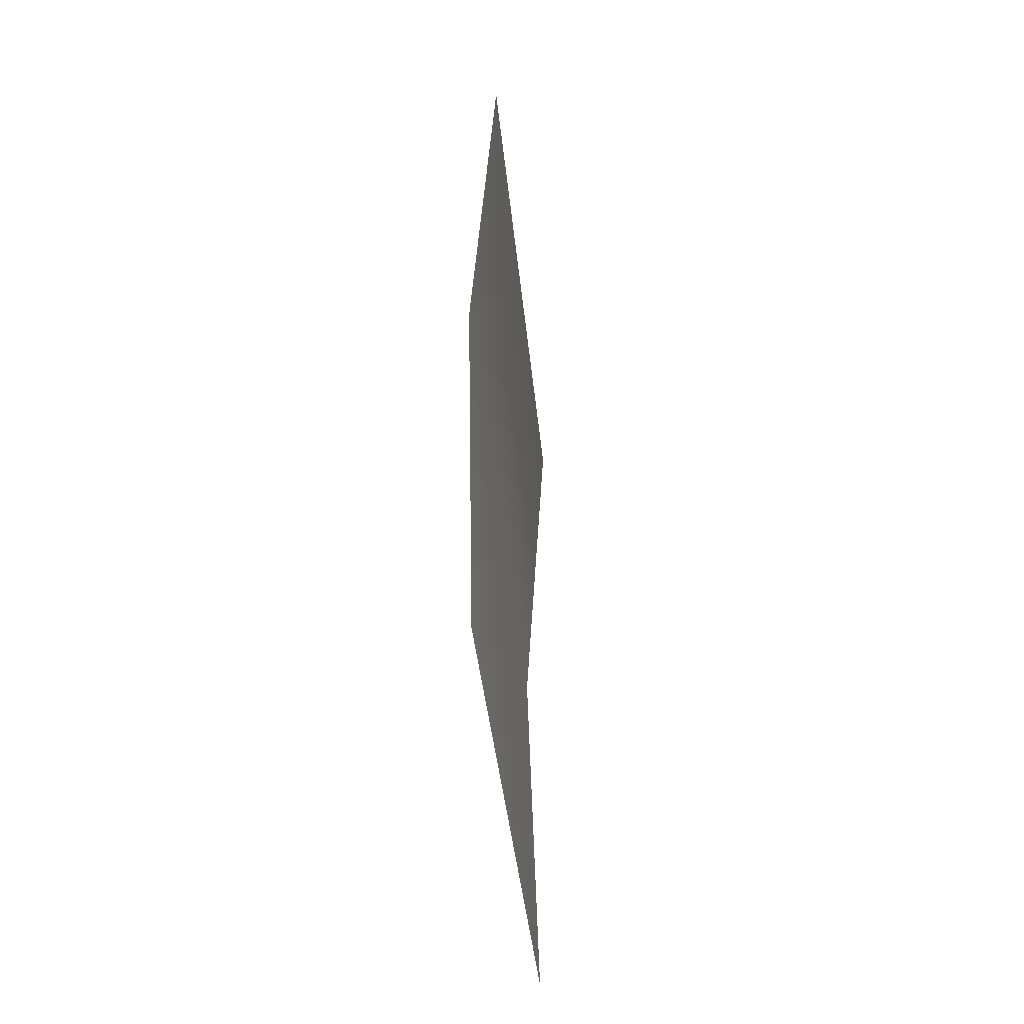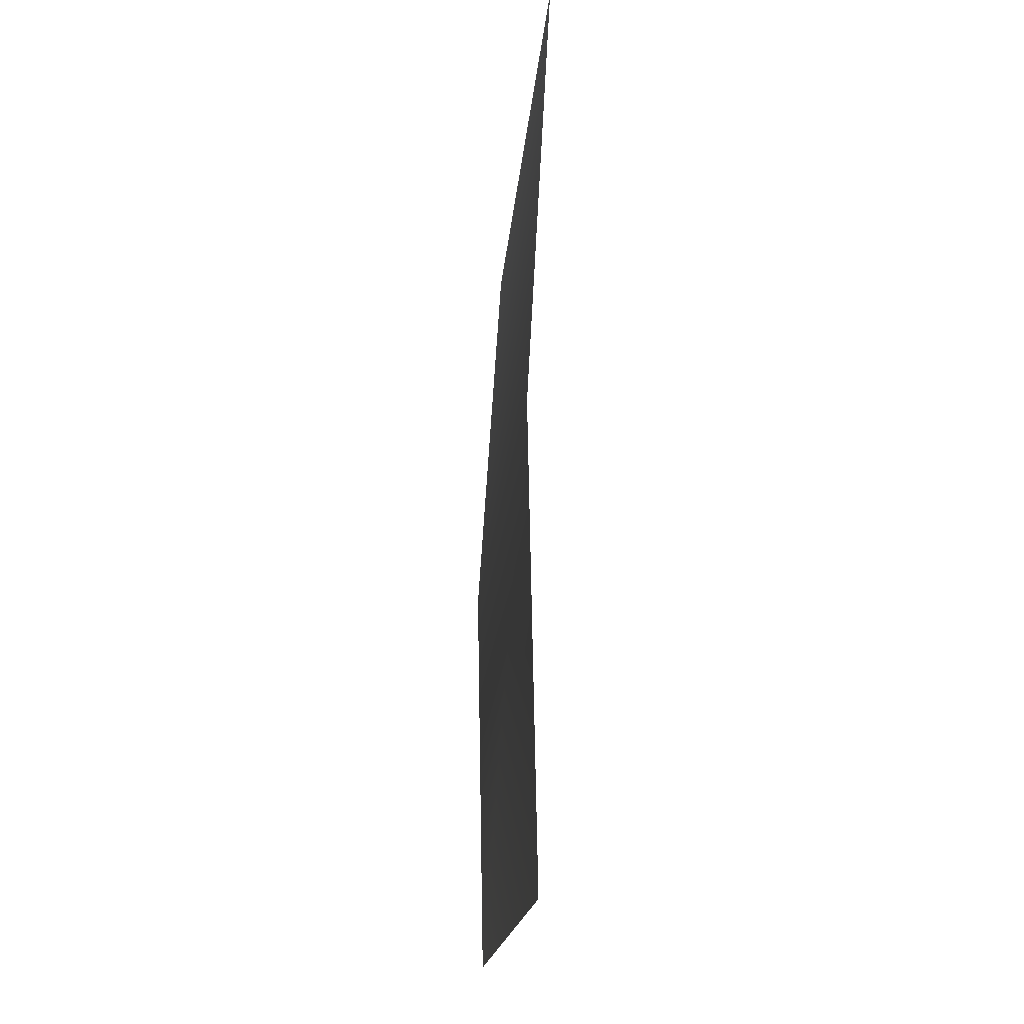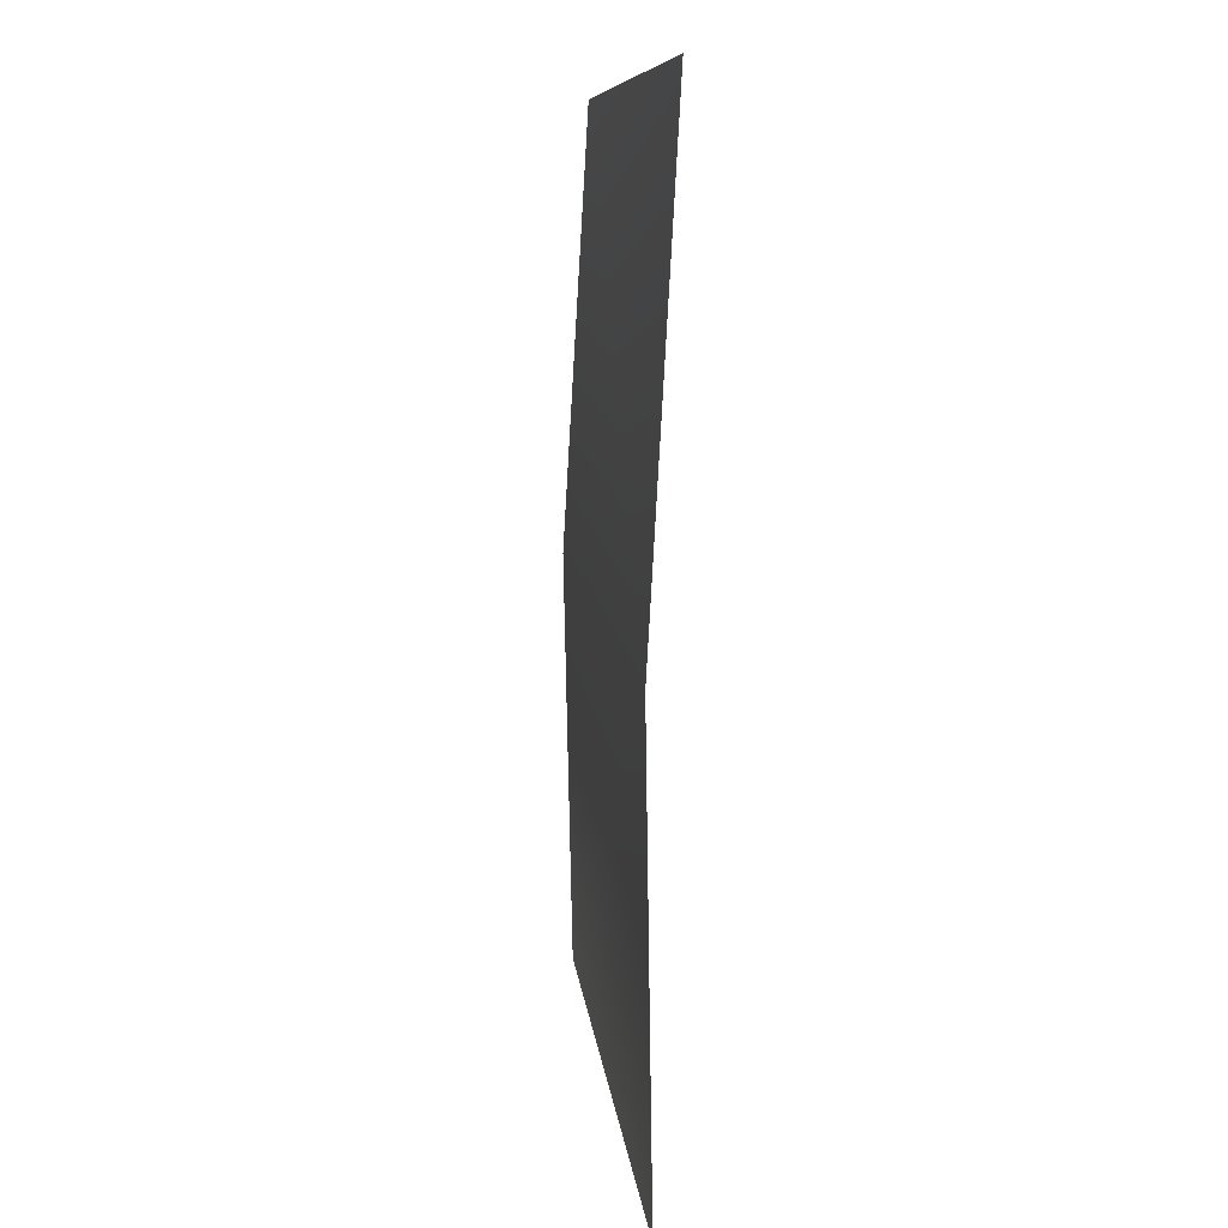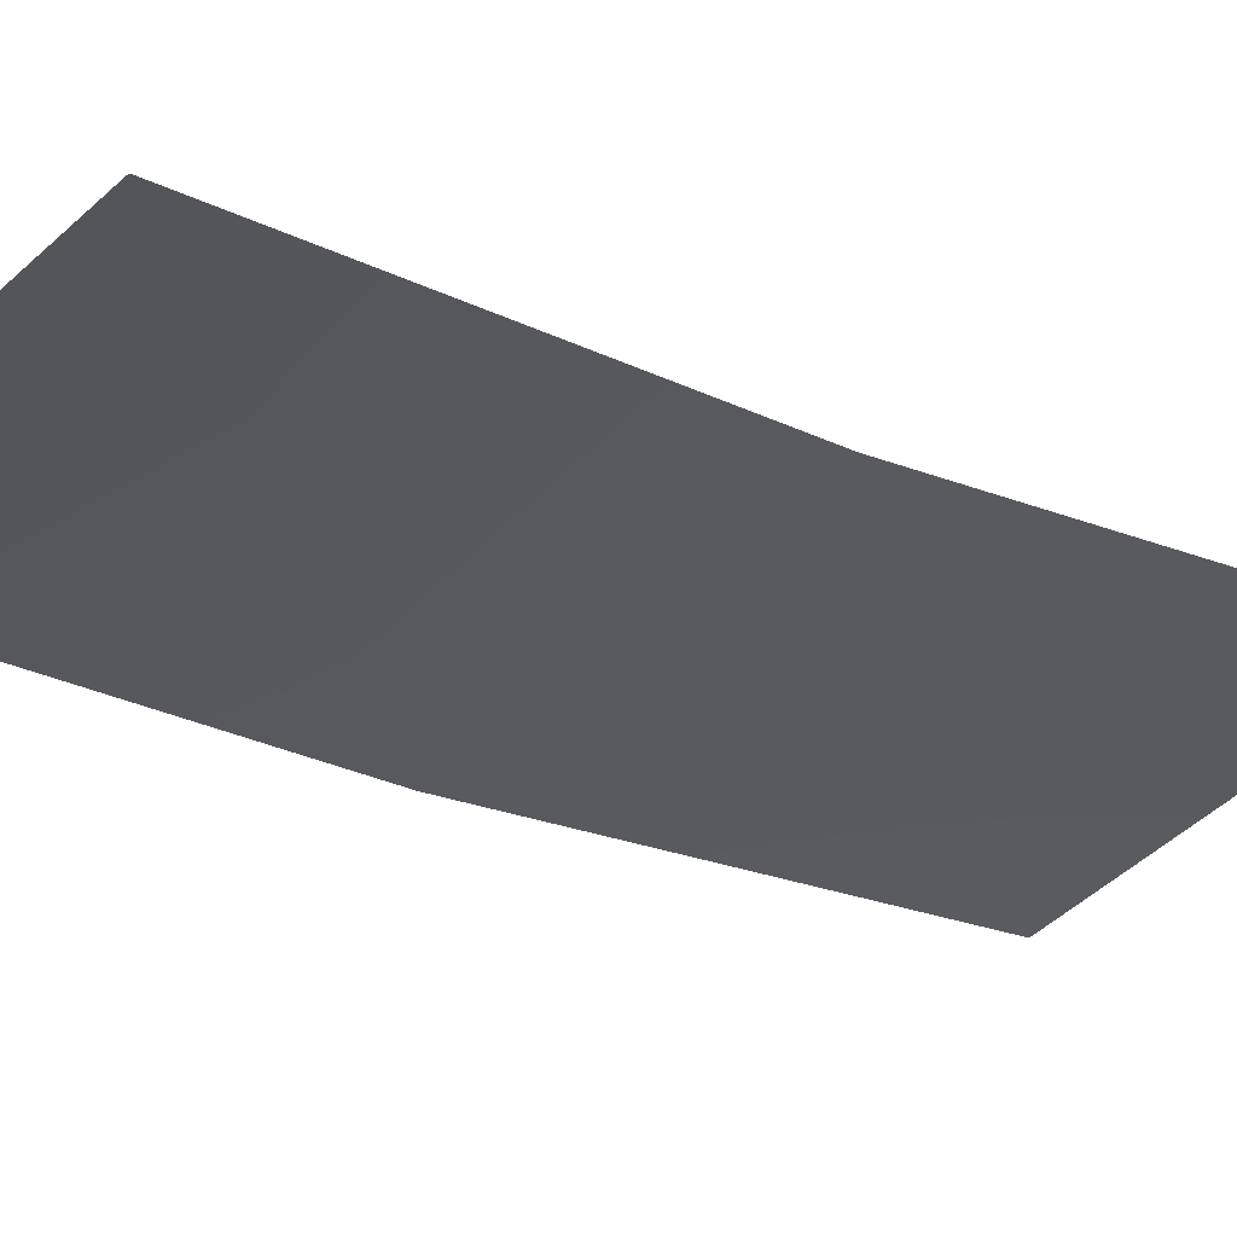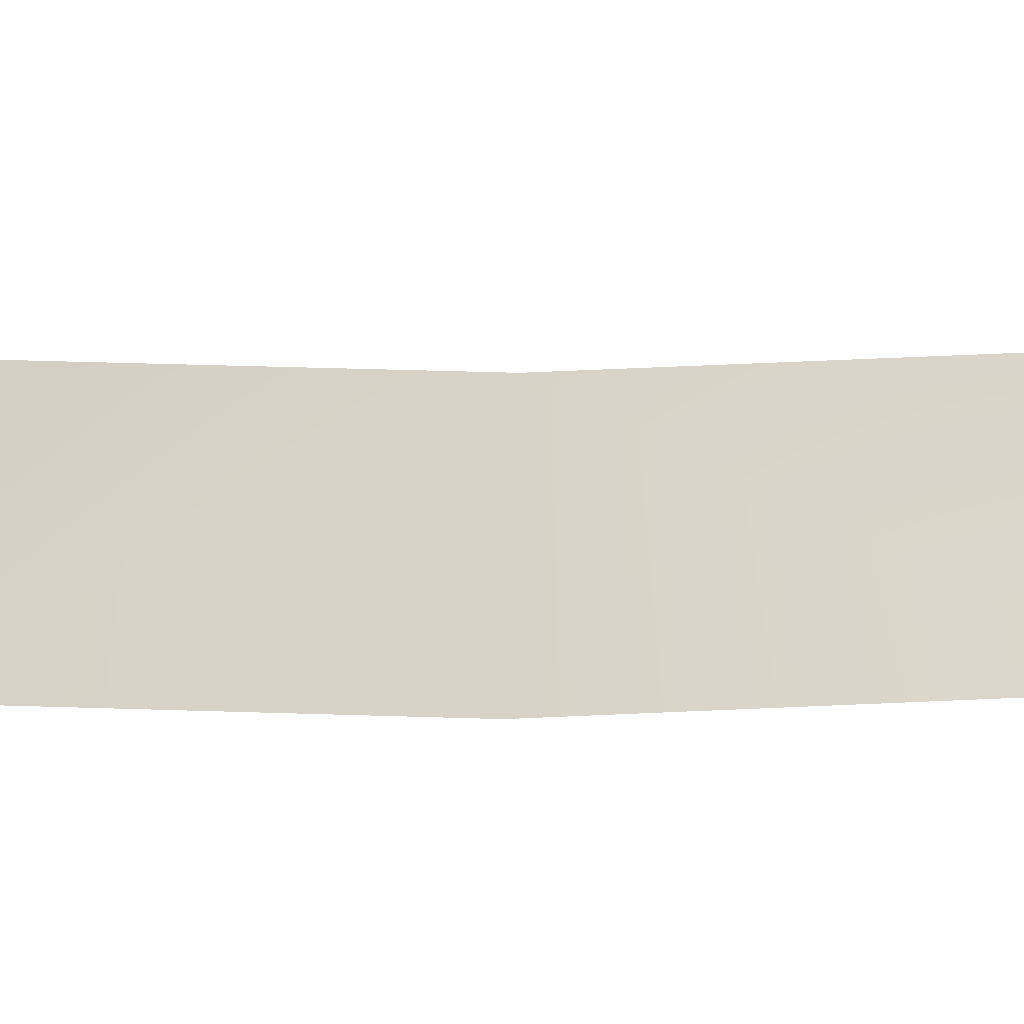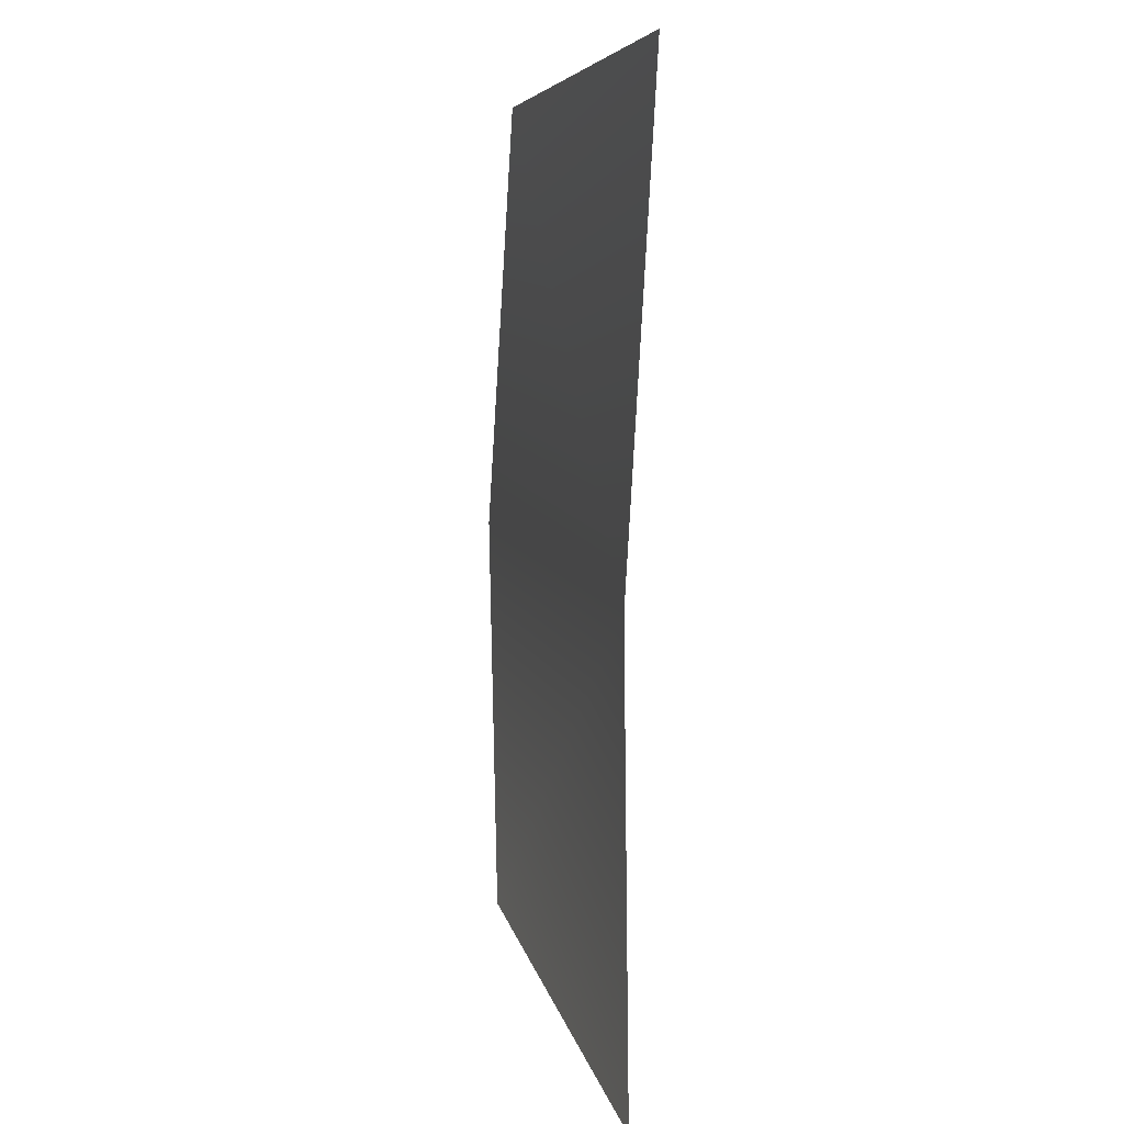
<metadata>
{"format":"obj","ext":"obj","renderer":"f3d","projection":"perspective","resolution":1024,"background":"white","views":[{"elev":-54.0,"azim":-79.2,"up":"+Y"},{"elev":-26.3,"azim":-92.3,"up":"+Y"},{"elev":13.2,"azim":-94.7,"up":"+Y"},{"elev":-32.5,"azim":59.8,"up":"+Z"},{"elev":25.2,"azim":92.3,"up":"+Z"},{"elev":9.2,"azim":-101.4,"up":"+Y"}]}
</metadata>
<code>
v 7 -52 -11
v 6 4 -12
v 65 -45 -15
v 6 4 -12
v 64 5 -16
v 65 -45 -15
v 64 5 -16
v 6 4 -12
v 63 56 -13
v 6 4 -12
v 5 61 -9
v 63 56 -13
f 1 2 3
f 4 5 6
f 7 8 9
f 10 11 12

</code>
